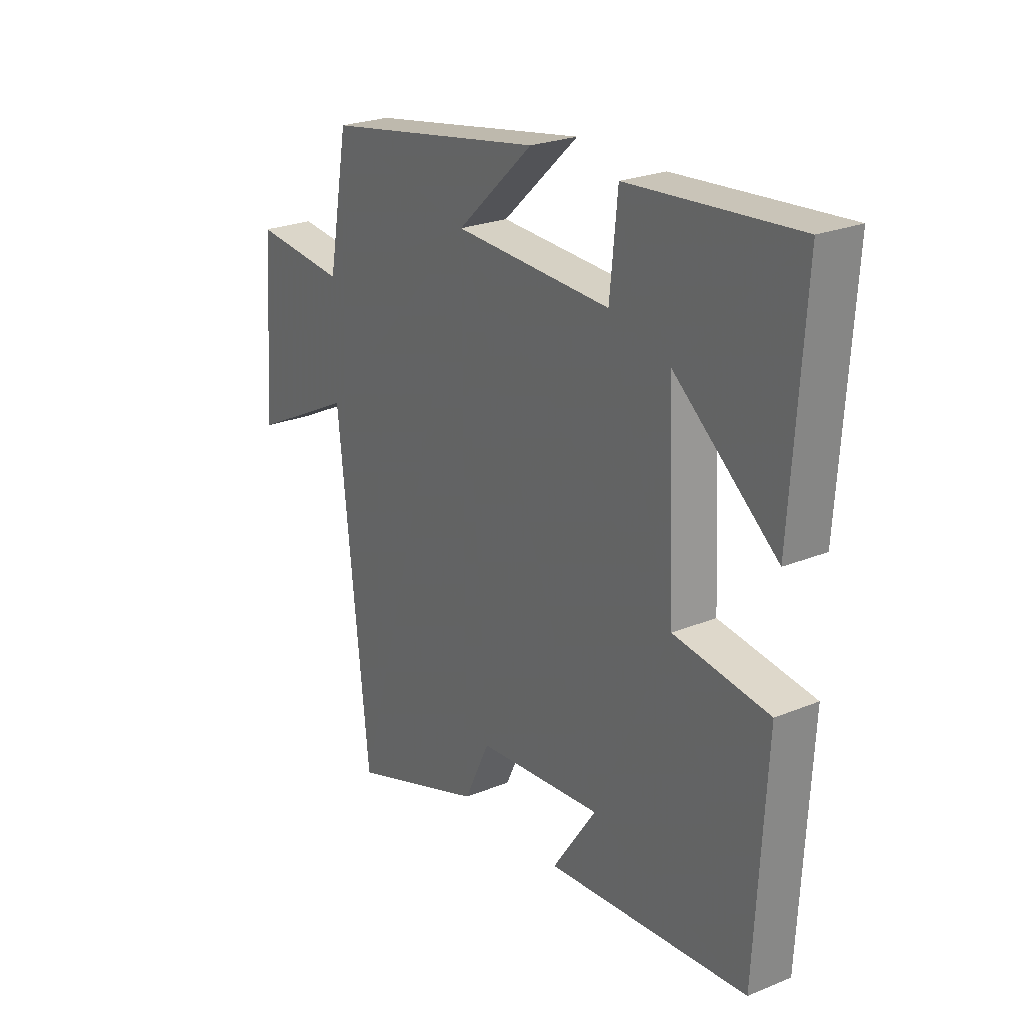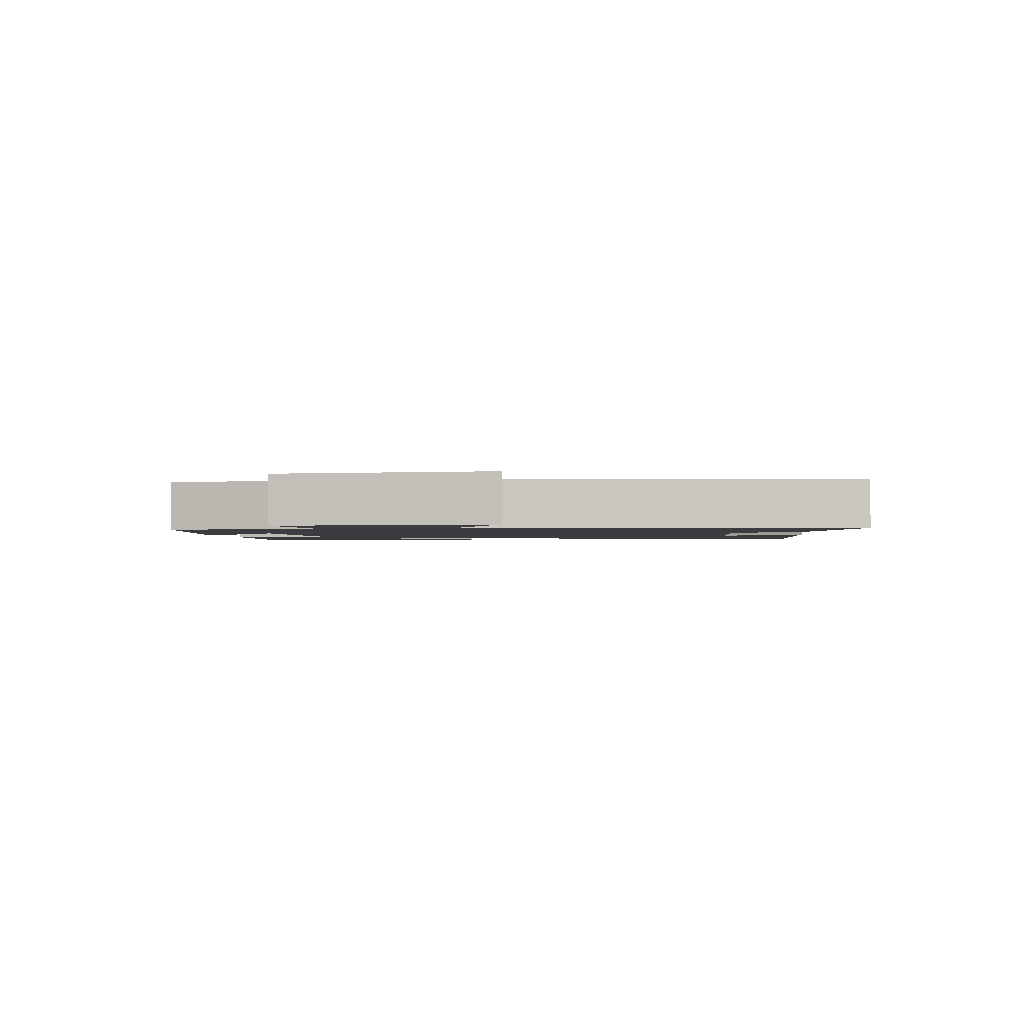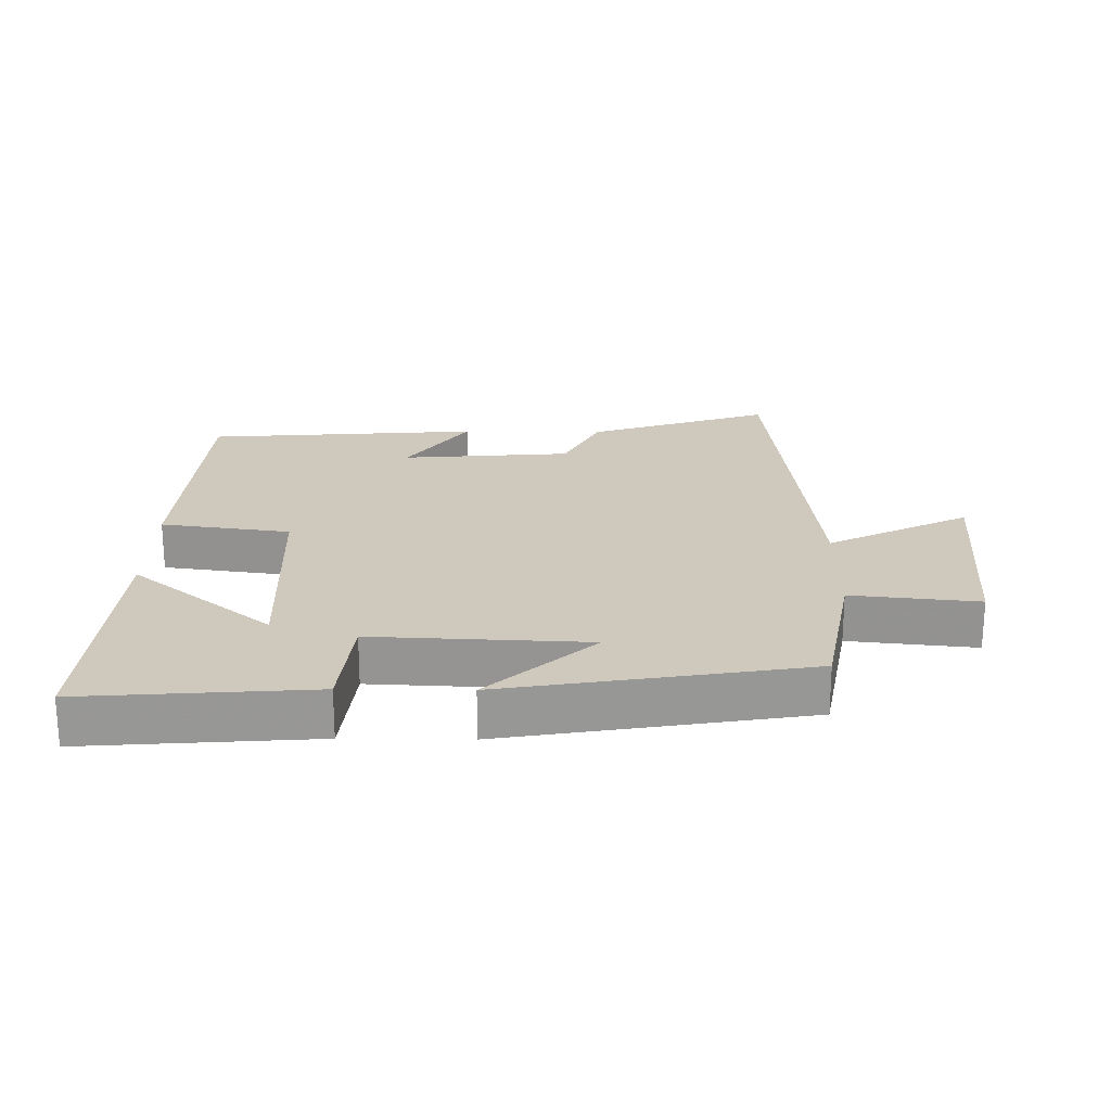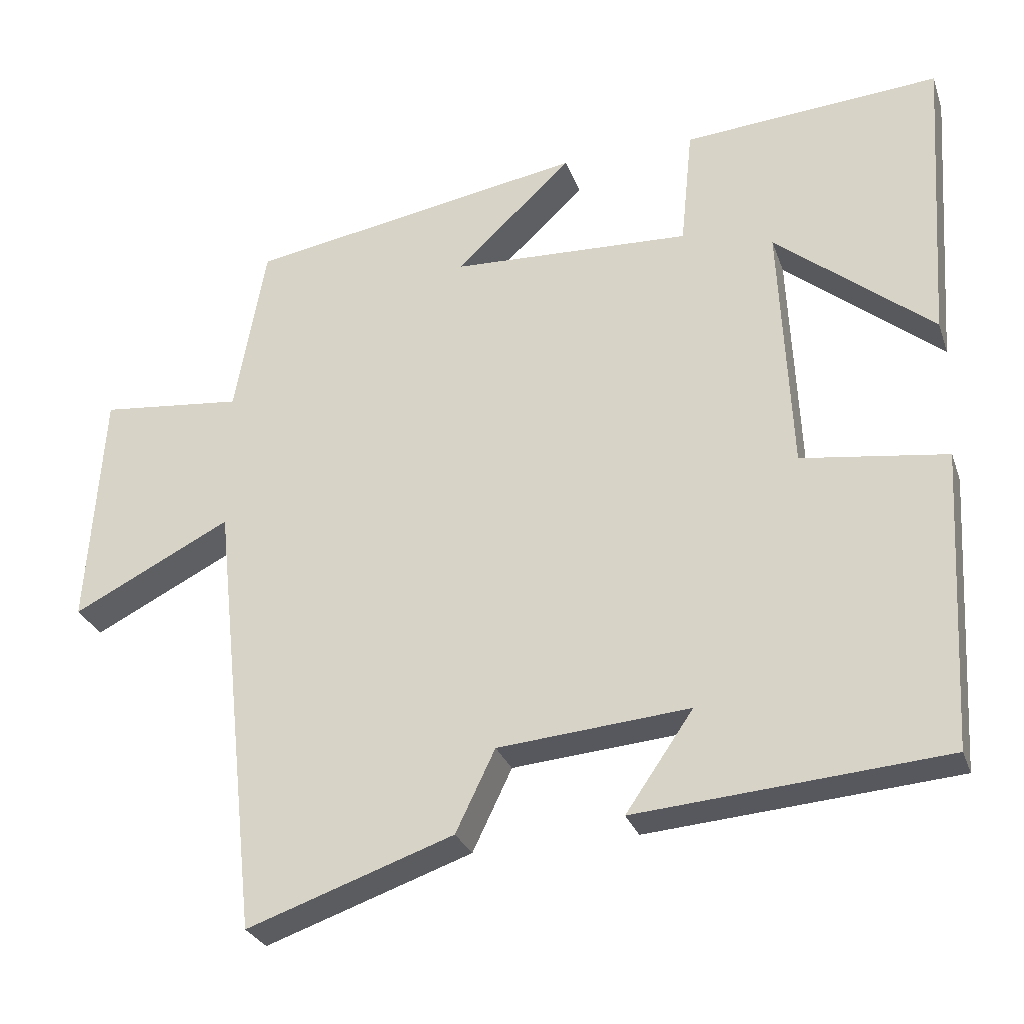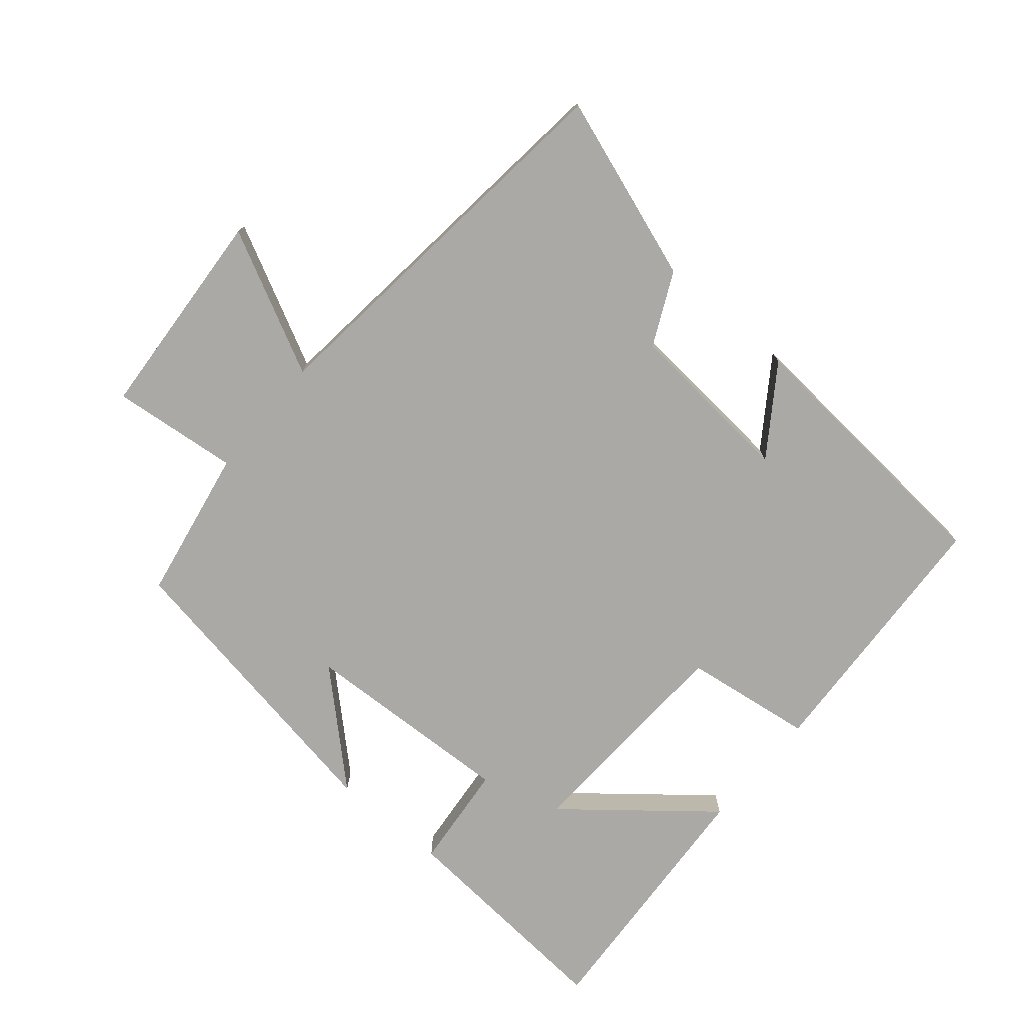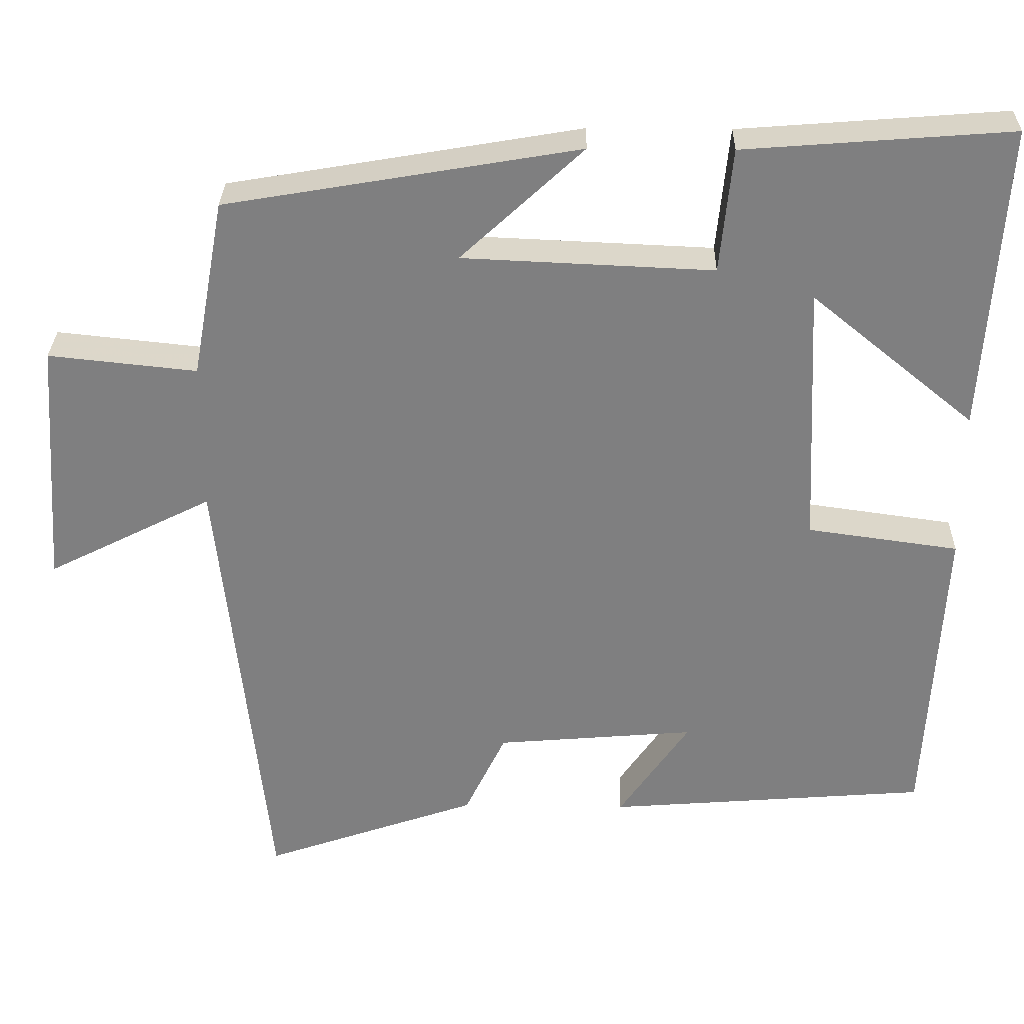
<metadata>
{"format":"obj","ext":"obj","renderer":"f3d","projection":"perspective","resolution":1024,"background":"white","views":[{"elev":24.4,"azim":-124.0,"up":"+Z"},{"elev":-1.7,"azim":98.2,"up":"+Y"},{"elev":22.3,"azim":0.8,"up":"+Y"},{"elev":-28.2,"azim":-162.7,"up":"+Z"},{"elev":-75.3,"azim":139.8,"up":"+Y"},{"elev":30.0,"azim":-178.8,"up":"+Z"}]}
</metadata>
<code>
v -0.526 0.07 0.527
v -0.18 0.07 0.5
v -0.164 0.07 0.339
v 0.16 0.07 0.353
v 0.002 0.07 0.5
v 0.458 0.07 0.422
v 0.5 0.07 0.191
v 0.692 0.07 0.211
v 0.714 0.07 -0.111
v 0.5 0.07 -0.003
v 0.436 0.07 -0.596
v 0.158 0.07 -0.5
v 0.105 0.07 -0.39
v -0.153 0.07 -0.368
v -0.062 0.07 -0.5
v -0.478 0.07 -0.467
v -0.5 0.07 -0.064
v -0.304 0.07 -0.037
v -0.288 0.07 0.303
v -0.5 0.07 0.13
v -0.526 0 0.527
v -0.18 0 0.5
v -0.164 0 0.339
v 0.16 0 0.353
v 0.002 0 0.5
v 0.458 0 0.422
v 0.5 0 0.191
v 0.692 0 0.211
v 0.714 0 -0.111
v 0.5 0 -0.003
v 0.436 0 -0.596
v 0.158 0 -0.5
v 0.105 0 -0.39
v -0.153 0 -0.368
v -0.062 0 -0.5
v -0.478 0 -0.467
v -0.5 0 -0.064
v -0.304 0 -0.037
v -0.288 0 0.303
v -0.5 0 0.13
f 19 20 1 2
f 18 19 2 3
f 16 17 18
f 14 15 16
f 14 16 18
f 18 3 4
f 14 18 4
f 13 14 4
f 12 13 4
f 11 12 4
f 10 11 4
f 7 8 9 10
f 4 5 6 7
f 4 7 10
f 22 21 40 39
f 23 22 39 38
f 38 37 36
f 36 35 34
f 38 36 34
f 24 23 38
f 24 38 34
f 24 34 33
f 24 33 32
f 24 32 31
f 24 31 30
f 30 29 28 27
f 27 26 25 24
f 30 27 24
f 1 21 22 2
f 2 22 23 3
f 3 23 24 4
f 4 24 25 5
f 5 25 26 6
f 6 26 27 7
f 7 27 28 8
f 8 28 29 9
f 9 29 30 10
f 10 30 31 11
f 11 31 32 12
f 12 32 33 13
f 13 33 34 14
f 14 34 35 15
f 15 35 36 16
f 16 36 37 17
f 17 37 38 18
f 18 38 39 19
f 19 39 40 20
f 20 40 21 1

</code>
